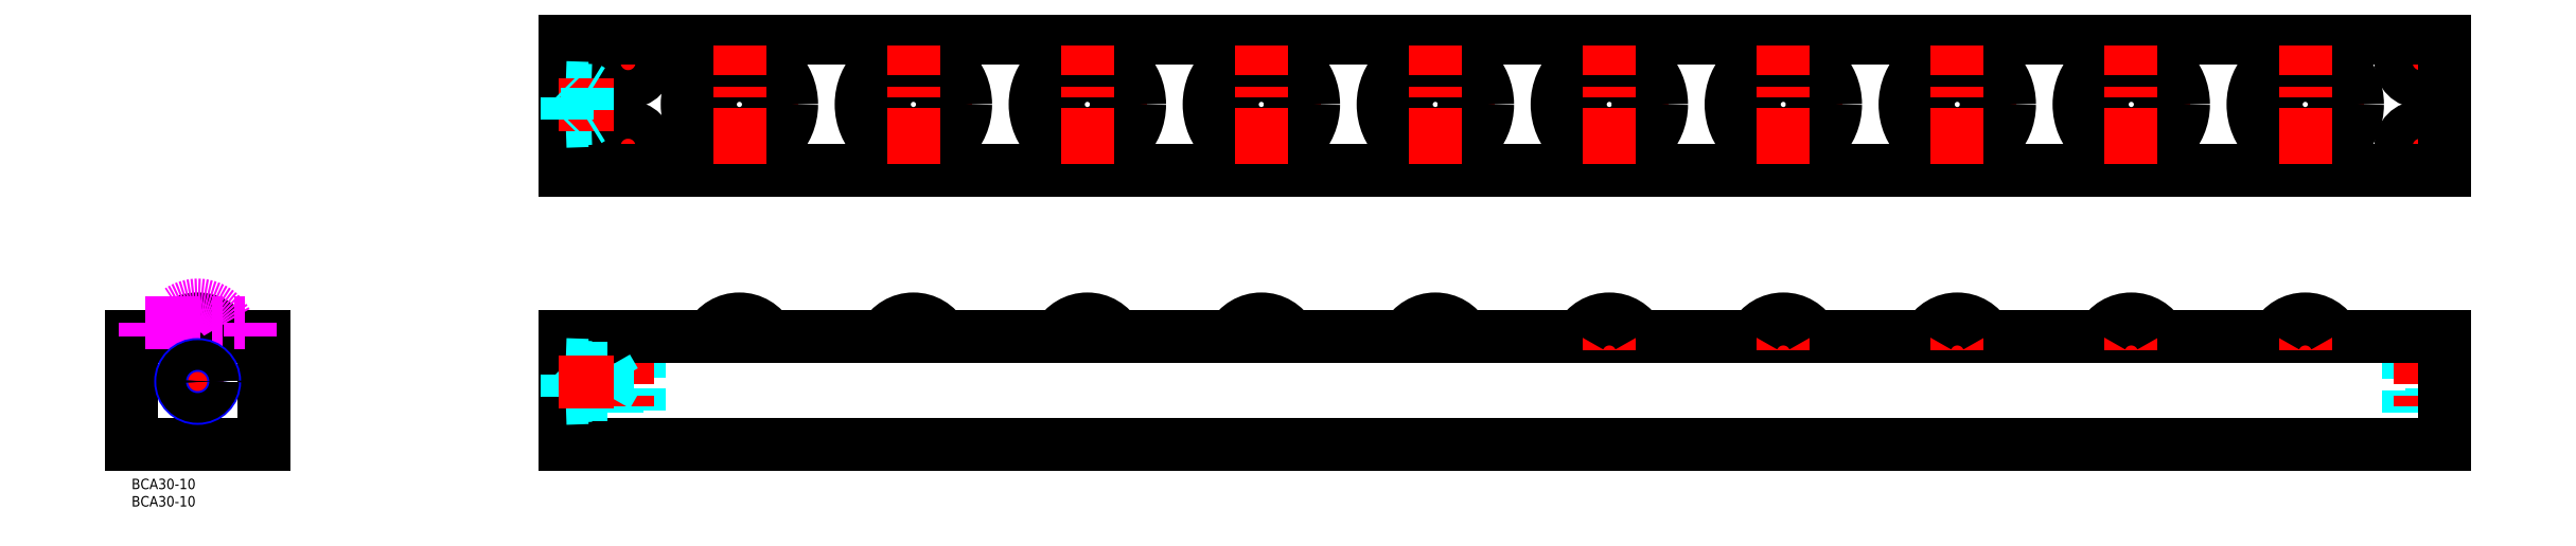
<metadata>
{"format":"dxf","ext":"dxf","renderer":"ezdxf+matplotlib","layout":"modelspace","background":"white","min_lineweight":24,"dpi":150}
</metadata>
<code>
0
SECTION
2
ENTITIES
0
LINE
8
MSM_DASHED
10
132.1
20
103.8
30
0
11
136.6
21
103.8
31
0
0
LINE
8
MSM_DASHED
10
136.6
20
111.7
30
0
11
132.1
21
111.7
31
0
0
LINE
8
MSM_DASHED
10
136.6
20
111.7
30
0
11
136.6
21
103.8
31
0
0
LINE
8
MSM_DASHED
10
138.9
20
107.8
30
0
11
136.6
21
111.7
31
0
0
LINE
8
MSM_DASHED
10
136.6
20
103.8
30
0
11
138.9
21
107.8
31
0
0
LINE
8
MSM_DASHED
10
132.1
20
111.8
30
0
11
132.1
21
103.7
31
0
0
LINE
8
MSM_CENTER
10
357.7
20
107.8
30
0
11
391.7
21
107.8
31
0
0
LINE
8
MSM_CENTER
10
374.7
20
37
30
0
11
374.7
21
50
31
0
0
LINE
8
MSM_CENTER
10
307.7
20
107.8
30
0
11
341.7
21
107.8
31
0
0
LINE
8
MSM_CENTER
10
324.7
20
37
30
0
11
324.7
21
50
31
0
0
LINE
8
MSM_CENTER
10
257.7
20
107.8
30
0
11
291.7
21
107.8
31
0
0
LINE
8
MSM_CENTER
10
274.7
20
37
30
0
11
274.7
21
50
31
0
0
LINE
8
MSM_CENTER
10
207.7
20
107.8
30
0
11
241.7
21
107.8
31
0
0
LINE
8
MSM_CENTER
10
224.7
20
37
30
0
11
224.7
21
50
31
0
0
LINE
8
MSM_CENTER
10
157.7
20
107.8
30
0
11
191.7
21
107.8
31
0
0
LINE
8
MSM_CENTER
10
174.7
20
37
30
0
11
174.7
21
50
31
0
0
LINE
8
MSM_CENTER
10
136.2
20
119.8
30
0
11
149.2
21
119.8
31
0
0
LINE
8
MSM_CENTER
10
142.7
20
113.3
30
0
11
142.7
21
126.3
31
0
0
LINE
8
MSM_CENTER
10
136.2
20
95.76
30
0
11
149.2
21
95.76
31
0
0
LINE
8
MSM_CENTER
10
142.7
20
89.26
30
0
11
142.7
21
102.3
31
0
0
LINE
8
MSM_CENTER
10
651.2
20
95.76
30
0
11
664.2
21
95.76
31
0
0
LINE
8
MSM_CENTER
10
657.7
20
89.26
30
0
11
657.7
21
102.3
31
0
0
LINE
8
MSM_CENTER
10
651.2
20
119.8
30
0
11
664.2
21
119.8
31
0
0
LINE
8
MSM_CENTER
10
657.7
20
113.3
30
0
11
657.7
21
126.3
31
0
0
CIRCLE
8
MSM_CONTINUOUS
10
142.7
20
119.8
30
0
40
3.25
0
CIRCLE
8
MSM_CONTINUOUS
10
657.7
20
95.76
30
0
40
3.25
0
CIRCLE
8
MSM_CONTINUOUS
10
657.7
20
119.8
30
0
40
3.25
0
CIRCLE
8
MSM_CONTINUOUS
10
142.7
20
95.76
30
0
40
3.25
0
LINE
8
MSM_CONTINUOUS
10
124.7
20
88.76
30
0
11
664.7
21
88.76
31
0
0
CIRCLE
8
MSM_CONTINUOUS
10
374.7
20
107.8
30
0
40
15
0
CIRCLE
8
MSM_CONTINUOUS
10
324.7
20
107.8
30
0
40
15
0
CIRCLE
8
MSM_CONTINUOUS
10
274.7
20
107.8
30
0
40
15
0
CIRCLE
8
MSM_CONTINUOUS
10
224.7
20
107.8
30
0
40
15
0
CIRCLE
8
MSM_CONTINUOUS
10
174.7
20
107.8
30
0
40
15
0
CIRCLE
8
MSM_CONTINUOUS
10
142.7
20
119.8
30
0
40
5.5
0
CIRCLE
8
MSM_CONTINUOUS
10
142.7
20
95.76
30
0
40
5.5
0
LINE
8
MSM_CONTINUOUS
10
124.7
20
126.8
30
0
11
124.7
21
88.76
31
0
0
LINE
8
MSM_CONTINUOUS
10
664.7
20
88.76
30
0
11
664.7
21
126.8
31
0
0
LINE
8
MSM_CONTINUOUS
10
664.7
20
126.8
30
0
11
124.7
21
126.8
31
0
0
CIRCLE
8
MSM_CONTINUOUS
10
657.7
20
95.76
30
0
40
5.5
0
CIRCLE
8
MSM_CONTINUOUS
10
657.7
20
119.8
30
0
40
5.5
0
CIRCLE
8
MSM_CONTINUOUS
10
374.7
20
107.8
30
0
40
8.382
0
CIRCLE
8
MSM_CONTINUOUS
10
324.7
20
107.8
30
0
40
8.382
0
CIRCLE
8
MSM_CONTINUOUS
10
174.7
20
107.8
30
0
40
8.382
0
CIRCLE
8
MSM_CONTINUOUS
10
224.7
20
107.8
30
0
40
8.382
0
CIRCLE
8
MSM_CONTINUOUS
10
274.7
20
107.8
30
0
40
8.382
0
LINE
8
MSM_CENTER
10
12.14
20
28
30
0
11
25.86
21
28
31
0
0
LINE
8
MSM_CENTER
10
19
20
21.14
30
0
11
19
21
34.86
31
0
0
LINE
8
MSM_CENTER
10
19
20
50
30
0
11
19
21
37
31
0
0
ARC
8
MSM_CONTINUOUS
10
19
20
36.48
30
0
40
9.525
50
28.36
51
151.6
0
LINE
8
MSM_CONTINUOUS
10
0
20
10
30
0
11
38
21
10
31
0
0
LINE
8
MSM_CONTINUOUS
10
0
20
41
30
0
11
38
21
41
31
0
0
LINE
8
MSM_CONTINUOUS
10
38
20
41
30
0
11
38
21
10
31
0
0
LINE
8
MSM_CONTINUOUS
10
0
20
41
30
0
11
0
21
10
31
0
0
LINE
8
MSM_DASHED
10
139.4
20
35
30
0
11
139.4
21
10
31
0
0
LINE
8
MSM_DASHED
10
145.9
20
10
30
0
11
145.9
21
35
31
0
0
LINE
8
MSM_DASHED
10
654.4
20
35
30
0
11
654.4
21
10
31
0
0
LINE
8
MSM_DASHED
10
660.9
20
10
30
0
11
660.9
21
35
31
0
0
LINE
8
MSM_DASHED
10
137.2
20
41
30
0
11
137.2
21
35
31
0
0
LINE
8
MSM_DASHED
10
148.2
20
35
30
0
11
148.2
21
41
31
0
0
LINE
8
MSM_DASHED
10
148.2
20
35
30
0
11
137.2
21
35
31
0
0
LINE
8
MSM_DASHED
10
652.2
20
41
30
0
11
652.2
21
35
31
0
0
LINE
8
MSM_DASHED
10
663.2
20
35
30
0
11
663.2
21
41
31
0
0
LINE
8
MSM_DASHED
10
663.2
20
35
30
0
11
652.2
21
35
31
0
0
LINE
8
MSM_CENTER
10
142.7
20
43
30
0
11
142.7
21
8
31
0
0
LINE
8
MSM_CENTER
10
657.7
20
43
30
0
11
657.7
21
8
31
0
0
ARC
8
MSM_CONTINUOUS
10
174.7
20
36.47
30
0
40
9.525
50
28.36
51
151.6
0
ARC
8
MSM_CONTINUOUS
10
324.7
20
36.47
30
0
40
9.525
50
28.36
51
151.6
0
ARC
8
MSM_CONTINUOUS
10
374.7
20
36.47
30
0
40
9.525
50
28.36
51
151.6
0
ARC
8
MSM_CONTINUOUS
10
274.7
20
36.47
30
0
40
9.525
50
28.36
51
151.6
0
ARC
8
MSM_CONTINUOUS
10
224.7
20
36.47
30
0
40
9.525
50
28.36
51
151.6
0
LINE
8
MSM_CONTINUOUS
10
124.7
20
10
30
0
11
664.7
21
10
31
0
0
LINE
8
MSM_CONTINUOUS
10
124.7
20
41
30
0
11
664.7
21
41
31
0
0
LINE
8
MSM_CONTINUOUS
10
664.7
20
41
30
0
11
664.7
21
10
31
0
0
LINE
8
MSM_CONTINUOUS
10
124.7
20
41
30
0
11
124.7
21
10
31
0
0
INSERT
8
MSM_CONTINUOUS
2
*U45
10
0
20
0
30
0
0
INSERT
8
MSM_CONTINUOUS
2
*U46
10
0
20
0
30
0
0
ARC
8
MSM_IMAGINARY
10
19
20
40.47
30
0
40
9.525
50
28.36
51
151.6
0
LINE
8
MSM_IMAGINARY
10
4
20
45
30
0
11
4
21
41
31
0
0
LINE
8
MSM_IMAGINARY
10
34
20
45
30
0
11
34
21
41
31
0
0
LINE
8
MSM_IMAGINARY
10
4
20
45
30
0
11
34
21
45
31
0
0
LINE
8
MSM_DASHED
10
131.1
20
103.1
30
0
11
124.7
21
102.9
31
0
0
LINE
8
MSM_DASHED
10
132.1
20
103.7
30
0
11
125.3
21
103.5
31
0
0
LINE
8
MSM_DASHED
10
132.1
20
111.8
30
0
11
125.3
21
112
31
0
0
LINE
8
MSM_DASHED
10
131.1
20
112.4
30
0
11
124.7
21
112.6
31
0
0
LINE
8
MSM_CENTER
10
122.7
20
107.8
30
0
11
140.9
21
107.8
31
0
0
LINE
8
MSM_DASHED
10
131.1
20
103.1
30
0
11
132.1
21
103.7
31
0
0
LINE
8
MSM_DASHED
10
132.1
20
111.8
30
0
11
131.1
21
112.4
31
0
0
LINE
8
MSM_DASHED
10
125.3
20
103.5
30
0
11
124.7
21
102.9
31
0
0
LINE
8
MSM_DASHED
10
125.3
20
112
30
0
11
124.7
21
112.6
31
0
0
LINE
8
MSM_DASHED
10
125.3
20
103.5
30
0
11
125.3
21
112
31
0
0
LINE
8
MSM_DASHED
10
131.1
20
112.4
30
0
11
131.1
21
103.1
31
0
0
CIRCLE
8
MSM_NARROW
10
19
20
28
30
0
40
4.864
0
CIRCLE
8
MSM_CONTINUOUS
10
19
20
28
30
0
40
4.283
0
LINE
8
MSM_DASHED
10
132.1
20
24.05
30
0
11
136.6
21
24.05
31
0
0
LINE
8
MSM_DASHED
10
136.6
20
31.95
30
0
11
132.1
21
31.95
31
0
0
LINE
8
MSM_DASHED
10
136.6
20
31.95
30
0
11
136.6
21
24.05
31
0
0
LINE
8
MSM_DASHED
10
138.9
20
28
30
0
11
136.6
21
31.95
31
0
0
LINE
8
MSM_DASHED
10
136.6
20
24.05
30
0
11
138.9
21
28
31
0
0
LINE
8
MSM_DASHED
10
131.1
20
23.36
30
0
11
124.7
21
23.14
31
0
0
LINE
8
MSM_DASHED
10
132.1
20
23.98
30
0
11
125.3
21
23.74
31
0
0
LINE
8
MSM_DASHED
10
132.1
20
32.02
30
0
11
125.3
21
32.26
31
0
0
LINE
8
MSM_DASHED
10
131.1
20
32.64
30
0
11
124.7
21
32.86
31
0
0
LINE
8
MSM_DASHED
10
132.1
20
32.02
30
0
11
131.1
21
32.64
31
0
0
LINE
8
MSM_DASHED
10
125.3
20
23.74
30
0
11
124.7
21
23.14
31
0
0
LINE
8
MSM_DASHED
10
125.3
20
32.26
30
0
11
124.7
21
32.86
31
0
0
LINE
8
MSM_DASHED
10
125.3
20
23.74
30
0
11
125.3
21
32.26
31
0
0
LINE
8
MSM_DASHED
10
131.1
20
23.36
30
0
11
132.1
21
23.98
31
0
0
LINE
8
MSM_DASHED
10
131.1
20
32.64
30
0
11
131.1
21
23.36
31
0
0
LINE
8
MSM_DASHED
10
132.1
20
32.02
30
0
11
132.1
21
23.98
31
0
0
CIRCLE
8
MSM_CONTINUOUS
10
19
20
28
30
0
40
3.95
0
CIRCLE
8
MSM_CONTINUOUS
10
19
20
28
30
0
40
4.025
0
LINE
8
MSM_CENTER
10
374.7
20
90.76
30
0
11
374.7
21
124.8
31
0
0
LINE
8
MSM_CENTER
10
324.7
20
90.76
30
0
11
324.7
21
124.8
31
0
0
LINE
8
MSM_CENTER
10
274.7
20
90.76
30
0
11
274.7
21
124.8
31
0
0
LINE
8
MSM_CENTER
10
224.7
20
90.76
30
0
11
224.7
21
124.8
31
0
0
LINE
8
MSM_CENTER
10
174.7
20
90.76
30
0
11
174.7
21
124.8
31
0
0
LINE
8
MSM_CENTER
10
122.7
20
28
30
0
11
140.9
21
28
31
0
0
LINE
8
MSM_CENTER
10
557.7
20
107.8
30
0
11
591.7
21
107.8
31
0
0
LINE
8
MSM_CENTER
10
507.7
20
107.8
30
0
11
541.7
21
107.8
31
0
0
LINE
8
MSM_CENTER
10
457.7
20
107.8
30
0
11
491.7
21
107.8
31
0
0
LINE
8
MSM_CENTER
10
407.7
20
107.8
30
0
11
441.7
21
107.8
31
0
0
CIRCLE
8
MSM_CONTINUOUS
10
574.7
20
107.8
30
0
40
15
0
CIRCLE
8
MSM_CONTINUOUS
10
524.7
20
107.8
30
0
40
15
0
CIRCLE
8
MSM_CONTINUOUS
10
474.7
20
107.8
30
0
40
15
0
CIRCLE
8
MSM_CONTINUOUS
10
424.7
20
107.8
30
0
40
15
0
CIRCLE
8
MSM_CONTINUOUS
10
574.7
20
107.8
30
0
40
8.382
0
CIRCLE
8
MSM_CONTINUOUS
10
524.7
20
107.8
30
0
40
8.382
0
CIRCLE
8
MSM_CONTINUOUS
10
424.7
20
107.8
30
0
40
8.382
0
CIRCLE
8
MSM_CONTINUOUS
10
474.7
20
107.8
30
0
40
8.382
0
LINE
8
MSM_CENTER
10
574.7
20
90.76
30
0
11
574.7
21
124.8
31
0
0
LINE
8
MSM_CENTER
10
524.7
20
90.76
30
0
11
524.7
21
124.8
31
0
0
LINE
8
MSM_CENTER
10
474.7
20
90.76
30
0
11
474.7
21
124.8
31
0
0
LINE
8
MSM_CENTER
10
424.7
20
90.76
30
0
11
424.7
21
124.8
31
0
0
LINE
8
MSM_CENTER
10
607.7
20
107.8
30
0
11
641.7
21
107.8
31
0
0
CIRCLE
8
MSM_CONTINUOUS
10
624.7
20
107.8
30
0
40
15
0
CIRCLE
8
MSM_CONTINUOUS
10
624.7
20
107.8
30
0
40
8.382
0
LINE
8
MSM_CENTER
10
624.7
20
90.76
30
0
11
624.7
21
124.8
31
0
0
LINE
8
MSM_CENTER
10
424.7
20
37
30
0
11
424.7
21
50
31
0
0
ARC
8
MSM_CONTINUOUS
10
424.7
20
36.47
30
0
40
9.525
50
28.36
51
151.6
0
LINE
8
MSM_CENTER
10
474.7
20
37
30
0
11
474.7
21
50
31
0
0
ARC
8
MSM_CONTINUOUS
10
474.7
20
36.47
30
0
40
9.525
50
28.36
51
151.6
0
LINE
8
MSM_CENTER
10
524.7
20
37
30
0
11
524.7
21
50
31
0
0
ARC
8
MSM_CONTINUOUS
10
524.7
20
36.47
30
0
40
9.525
50
28.36
51
151.6
0
LINE
8
MSM_CENTER
10
574.7
20
37
30
0
11
574.7
21
50
31
0
0
ARC
8
MSM_CONTINUOUS
10
574.7
20
36.47
30
0
40
9.525
50
28.36
51
151.6
0
LINE
8
MSM_CENTER
10
624.7
20
37
30
0
11
624.7
21
50
31
0
0
ARC
8
MSM_CONTINUOUS
10
624.7
20
36.47
30
0
40
9.525
50
28.36
51
151.6
0
ENDSEC
0
EOF

</code>
